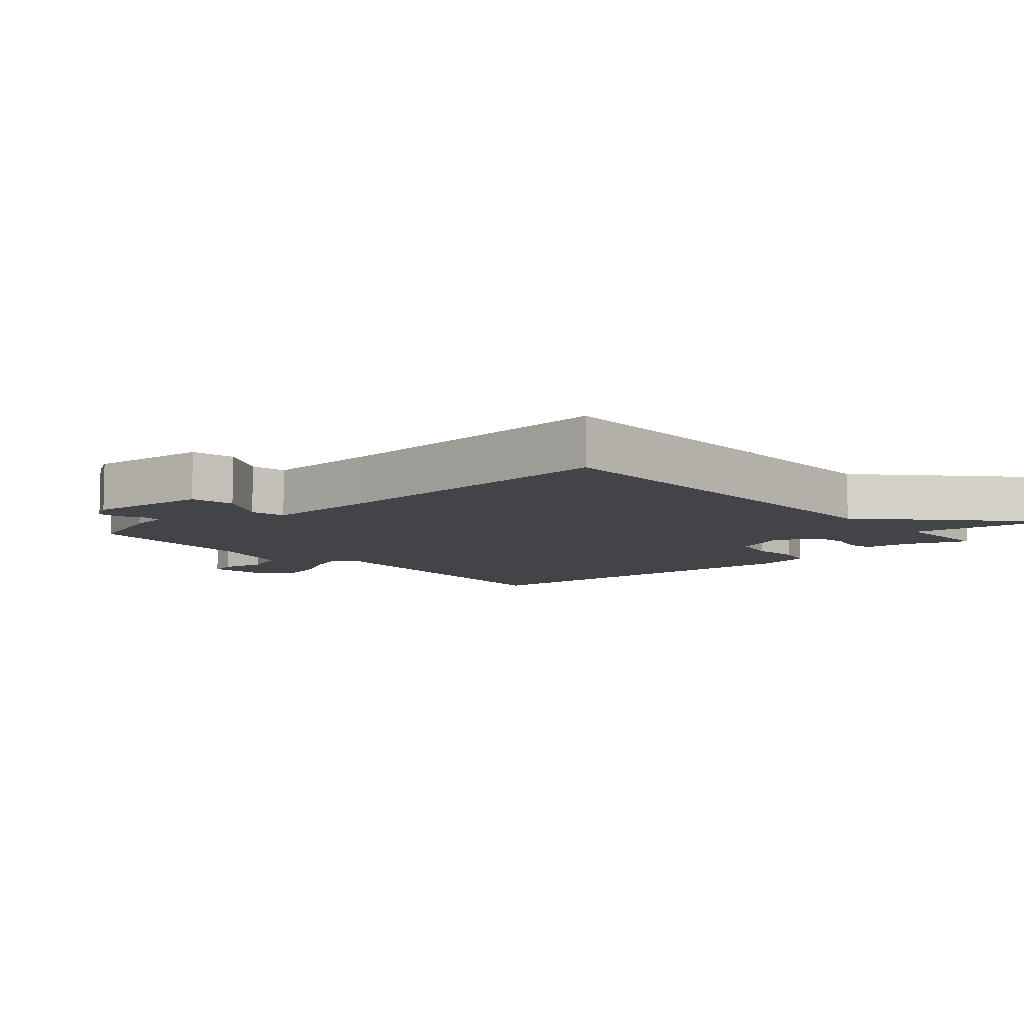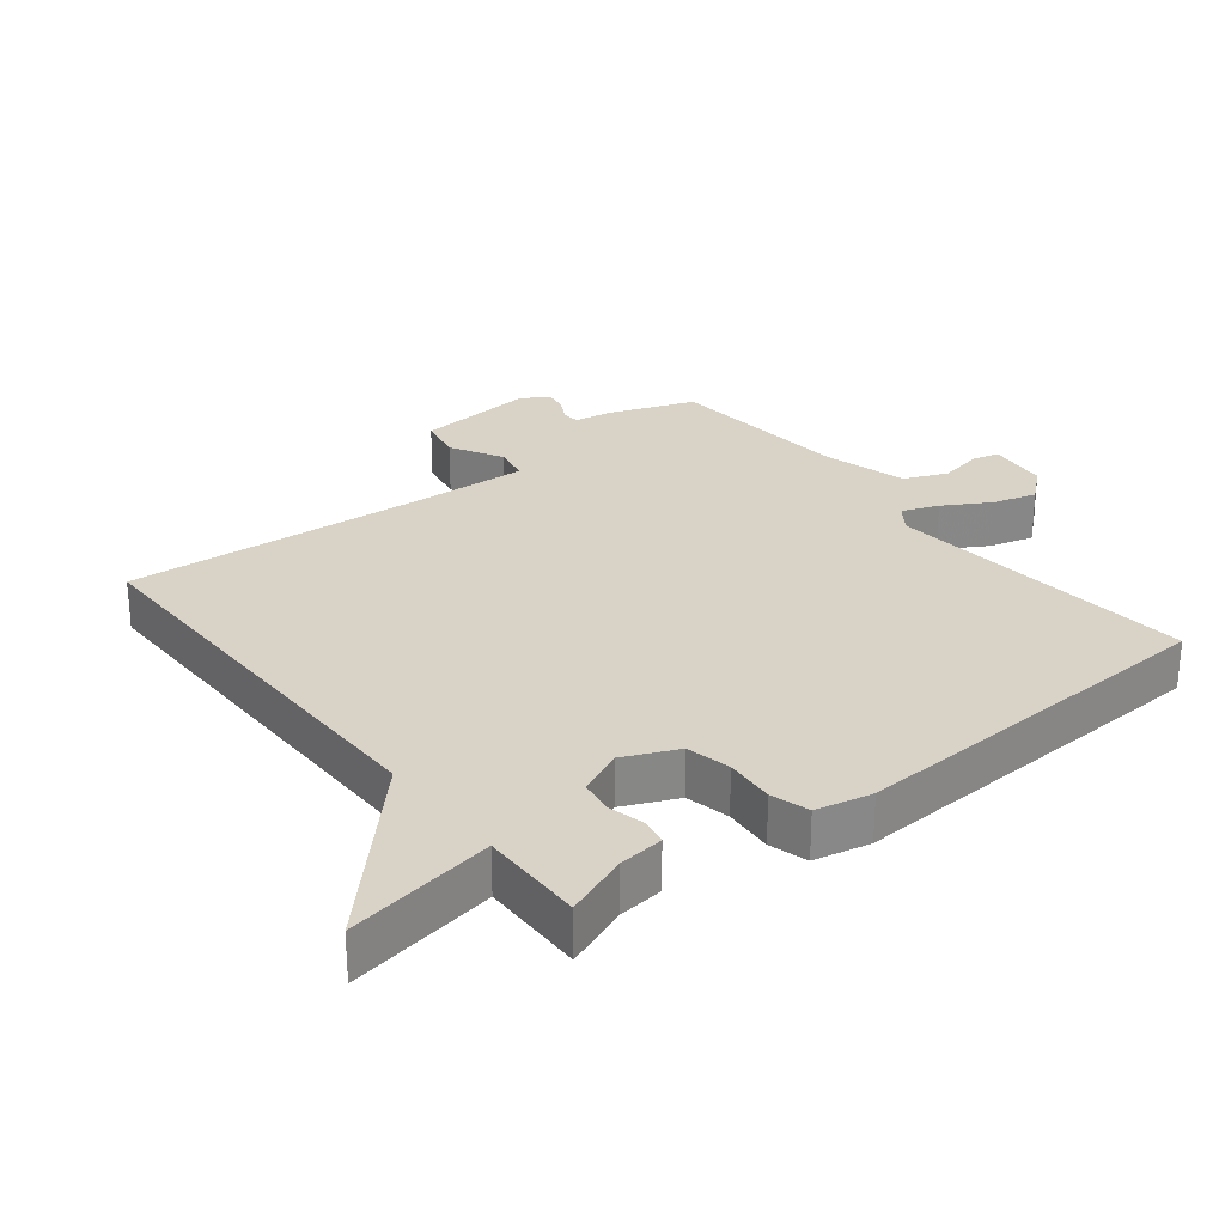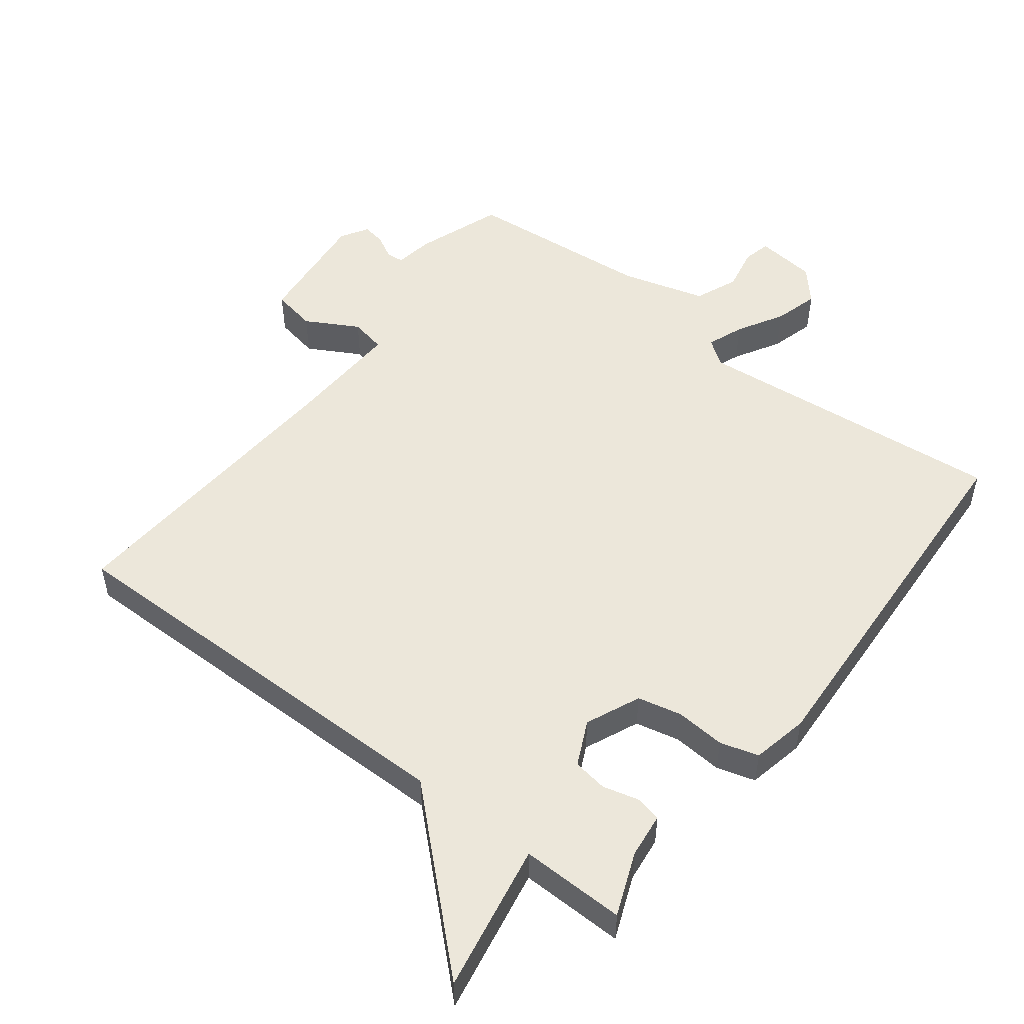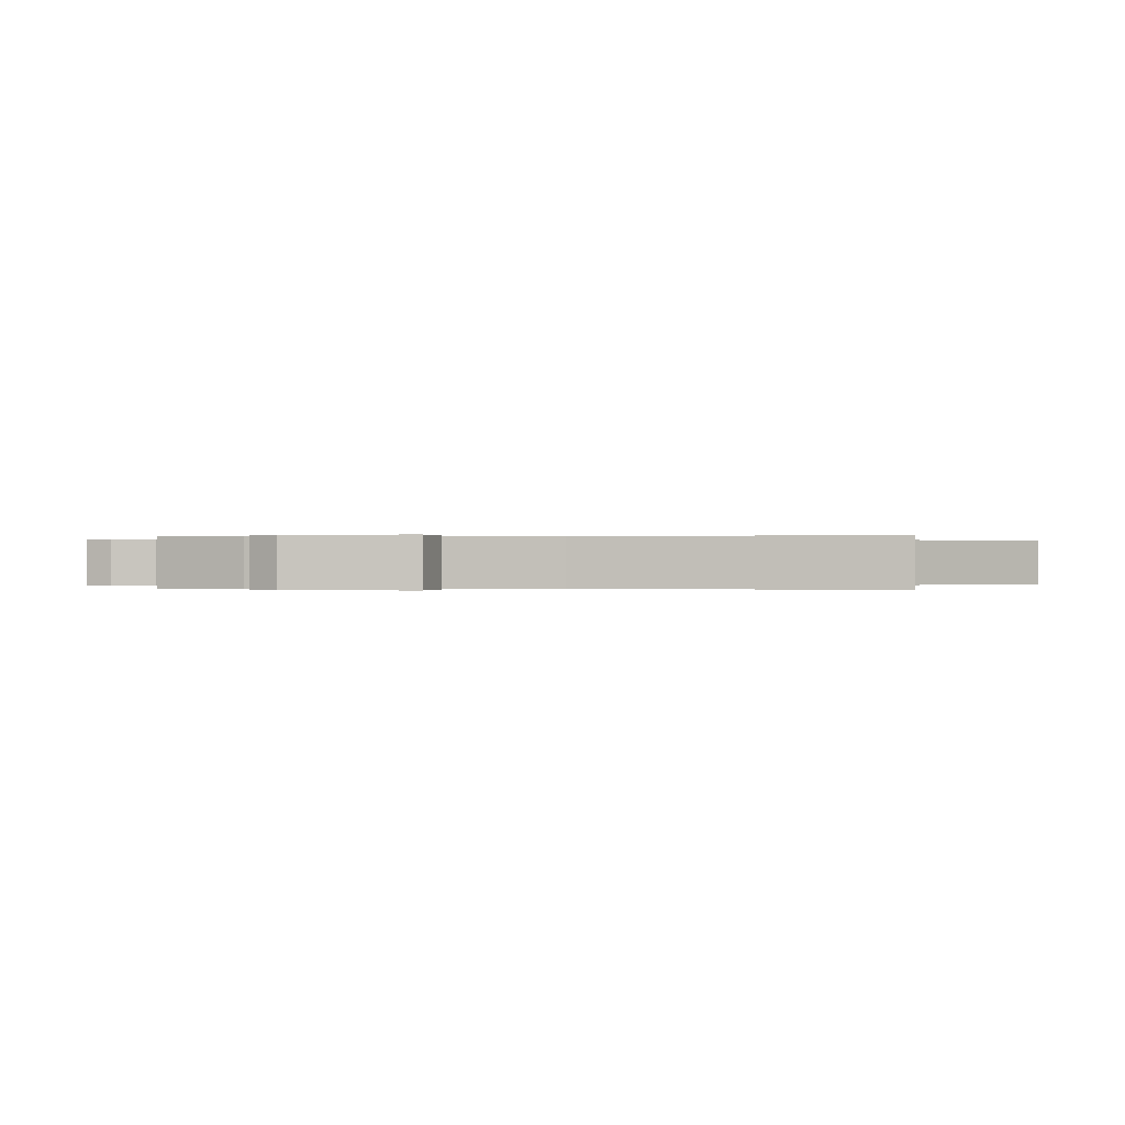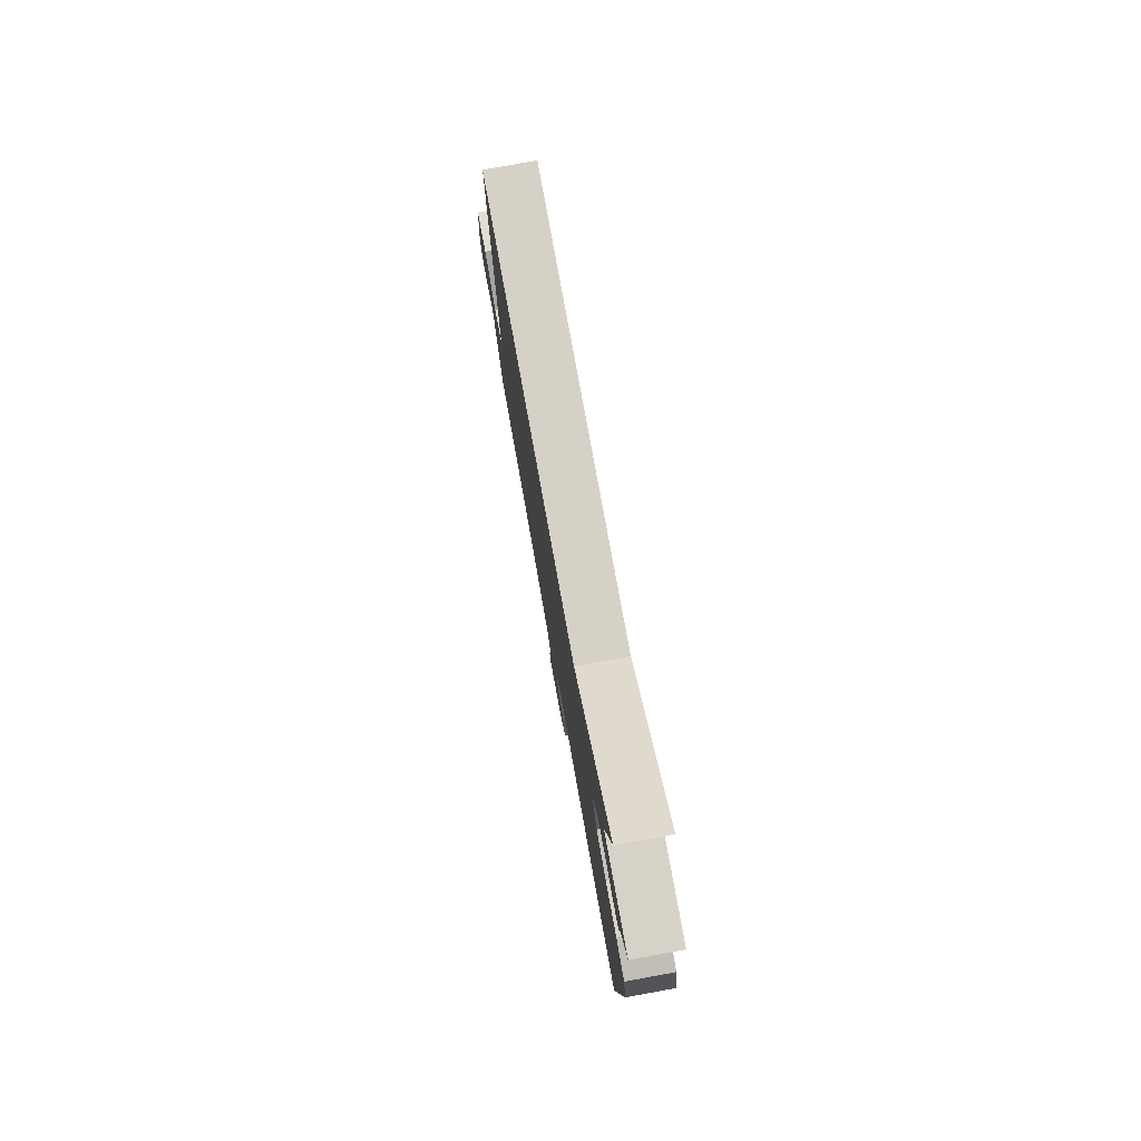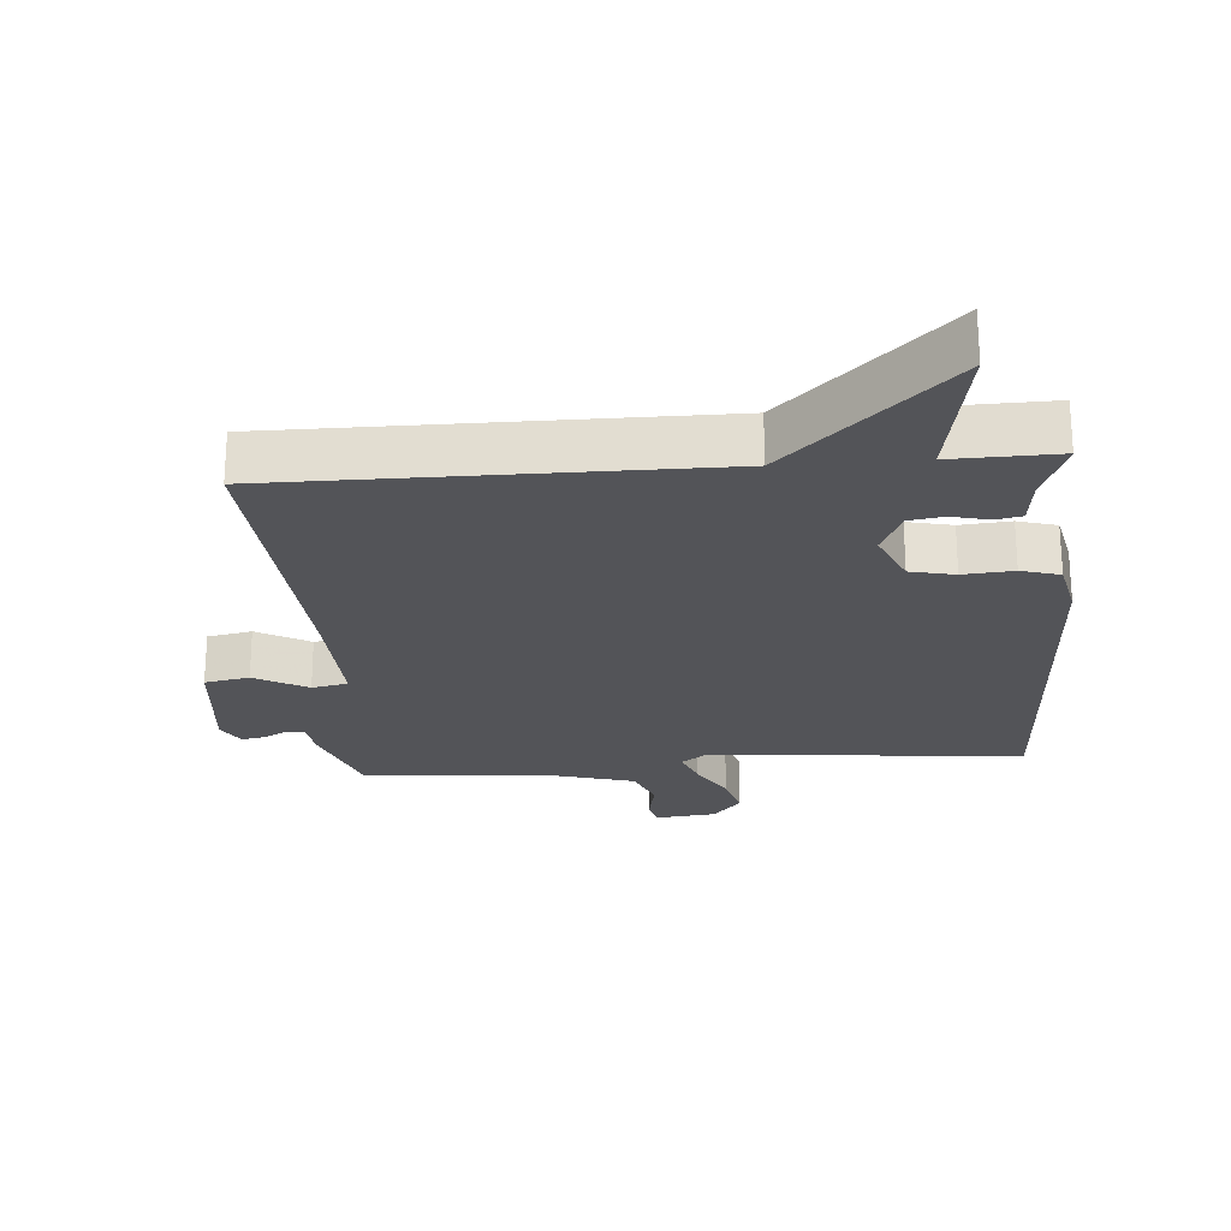
<metadata>
{"format":"obj","ext":"obj","renderer":"f3d","projection":"perspective","resolution":1024,"background":"white","views":[{"elev":-8.3,"azim":-48.7,"up":"+Y"},{"elev":27.8,"azim":51.9,"up":"+Y"},{"elev":51.7,"azim":37.5,"up":"+Y"},{"elev":-0.0,"azim":-83.4,"up":"+Y"},{"elev":78.7,"azim":79.7,"up":"+Z"},{"elev":-23.6,"azim":4.6,"up":"+Y"}]}
</metadata>
<code>
v 0.5 0.07 -0.5
v 0.027 0.07 -0.455
v -0.012 0.07 -0.483
v 0.009 0.07 -0.538
v 0.049 0.07 -0.607
v 0.068 0.07 -0.674
v 0.025 0.07 -0.723
v -0.066 0.07 -0.733
v -0.076 0.07 -0.692
v -0.063 0.07 -0.626
v -0.09 0.07 -0.561
v -0.217 0.07 -0.525
v -0.5 0.07 -0.5
v -0.547 0.07 -0.37
v -0.556 0.07 -0.313
v -0.583 0.07 -0.311
v -0.618 0.07 -0.33
v -0.653 0.07 -0.336
v -0.678 0.07 -0.295
v -0.66 0.07 -0.113
v -0.593 0.07 -0.1
v -0.514 0.07 -0.144
v -0.46 0.07 -0.133
v -0.468 0.07 0.045
v -0.5 0.07 0.5
v 0.142 0.07 0.497
v 0.383 0.07 0.722
v 0.342 0.07 0.497
v 0.5 0.07 0.5
v 0.462 0.07 0.404
v 0.454 0.07 0.336
v 0.415 0.07 0.328
v 0.36 0.07 0.342
v 0.308 0.07 0.334
v 0.276 0.07 0.266
v 0.312 0.07 0.184
v 0.379 0.07 0.169
v 0.454 0.07 0.175
v 0.512 0.07 0.158
v 0.53 0.07 0.073
v 0.5 0 -0.5
v 0.027 0 -0.455
v -0.012 0 -0.483
v 0.009 0 -0.538
v 0.049 0 -0.607
v 0.068 0 -0.674
v 0.025 0 -0.723
v -0.066 0 -0.733
v -0.076 0 -0.692
v -0.063 0 -0.626
v -0.09 0 -0.561
v -0.217 0 -0.525
v -0.5 0 -0.5
v -0.547 0 -0.37
v -0.556 0 -0.313
v -0.583 0 -0.311
v -0.618 0 -0.33
v -0.653 0 -0.336
v -0.678 0 -0.295
v -0.66 0 -0.113
v -0.593 0 -0.1
v -0.514 0 -0.144
v -0.46 0 -0.133
v -0.468 0 0.045
v -0.5 0 0.5
v 0.142 0 0.497
v 0.383 0 0.722
v 0.342 0 0.497
v 0.5 0 0.5
v 0.462 0 0.404
v 0.454 0 0.336
v 0.415 0 0.328
v 0.36 0 0.342
v 0.308 0 0.334
v 0.276 0 0.266
v 0.312 0 0.184
v 0.379 0 0.169
v 0.454 0 0.175
v 0.512 0 0.158
v 0.53 0 0.073
f 40 1 2
f 39 40 2
f 38 39 2
f 37 38 2
f 36 37 2 3
f 35 36 3
f 30 31 32 33
f 30 33 34
f 29 30 34
f 28 29 34
f 28 34 35
f 27 28 35
f 26 27 35
f 26 35 3
f 25 26 3
f 24 25 3
f 20 21 22
f 19 20 22
f 18 19 22
f 17 18 22
f 16 17 22
f 15 16 22 23
f 14 15 23
f 13 14 23
f 12 13 23
f 24 3 4
f 23 24 4
f 12 23 4
f 11 12 4
f 8 9 10
f 7 8 10
f 7 10 11
f 6 7 11
f 5 6 11
f 4 5 11
f 42 41 80
f 42 80 79
f 42 79 78
f 42 78 77
f 43 42 77 76
f 43 76 75
f 73 72 71 70
f 74 73 70
f 74 70 69
f 74 69 68
f 75 74 68
f 75 68 67
f 75 67 66
f 43 75 66
f 43 66 65
f 43 65 64
f 62 61 60
f 62 60 59
f 62 59 58
f 62 58 57
f 62 57 56
f 63 62 56 55
f 63 55 54
f 63 54 53
f 63 53 52
f 44 43 64
f 44 64 63
f 44 63 52
f 44 52 51
f 50 49 48
f 50 48 47
f 51 50 47
f 51 47 46
f 51 46 45
f 51 45 44
f 1 41 42 2
f 2 42 43 3
f 3 43 44 4
f 4 44 45 5
f 5 45 46 6
f 6 46 47 7
f 7 47 48 8
f 8 48 49 9
f 9 49 50 10
f 10 50 51 11
f 11 51 52 12
f 12 52 53 13
f 13 53 54 14
f 14 54 55 15
f 15 55 56 16
f 16 56 57 17
f 17 57 58 18
f 18 58 59 19
f 19 59 60 20
f 20 60 61 21
f 21 61 62 22
f 22 62 63 23
f 23 63 64 24
f 24 64 65 25
f 25 65 66 26
f 26 66 67 27
f 27 67 68 28
f 28 68 69 29
f 29 69 70 30
f 30 70 71 31
f 31 71 72 32
f 32 72 73 33
f 33 73 74 34
f 34 74 75 35
f 35 75 76 36
f 36 76 77 37
f 37 77 78 38
f 38 78 79 39
f 39 79 80 40
f 40 80 41 1

</code>
